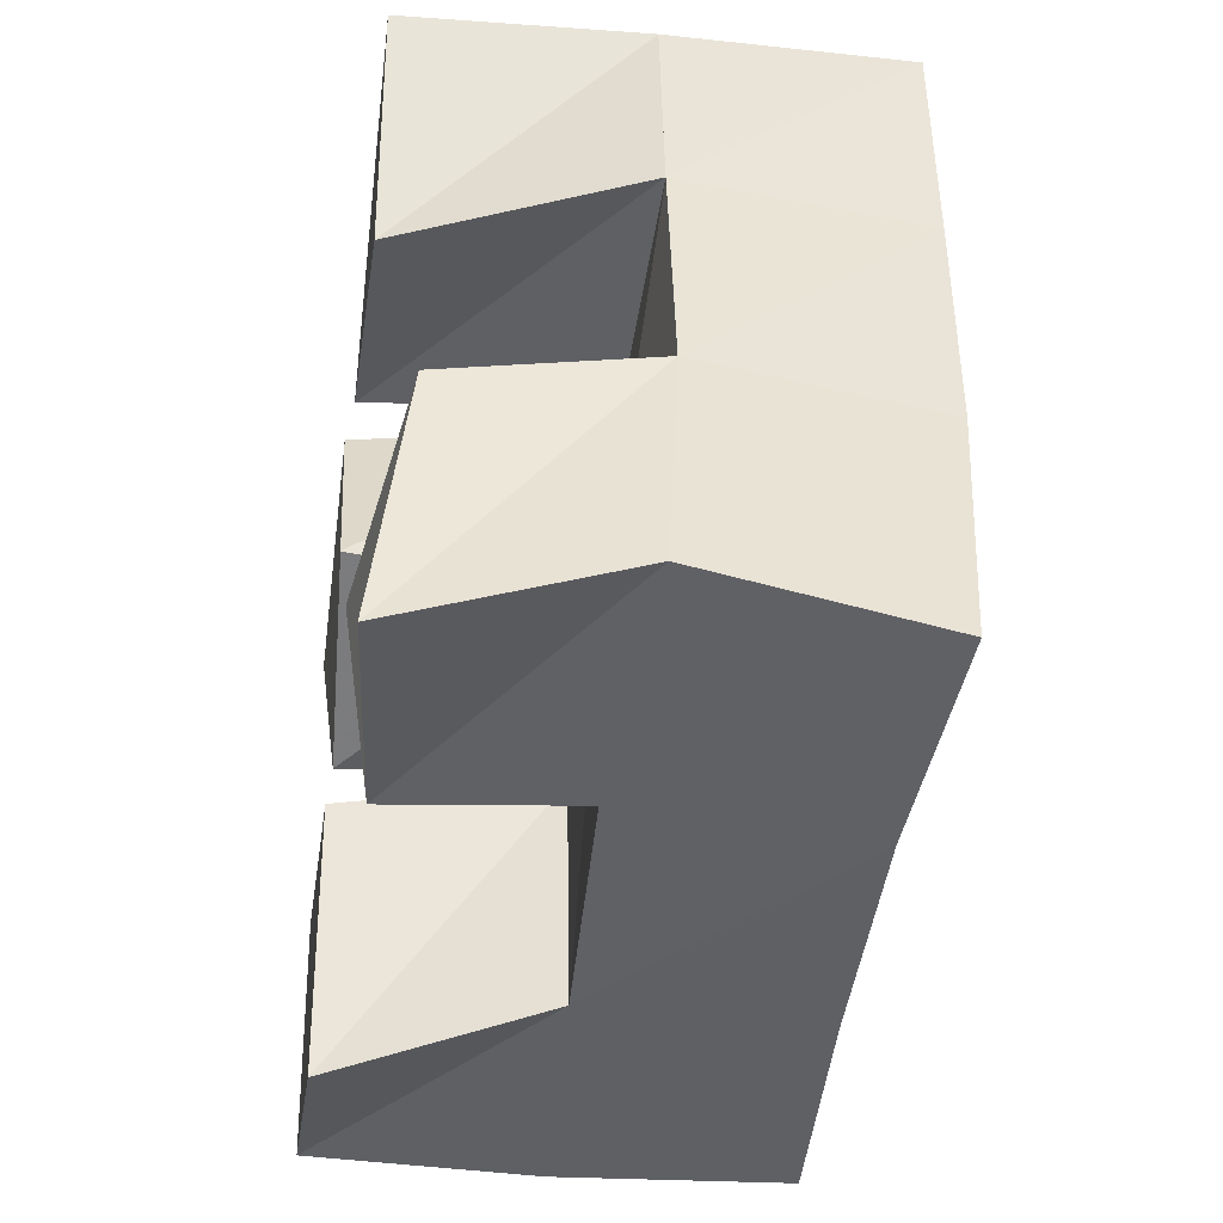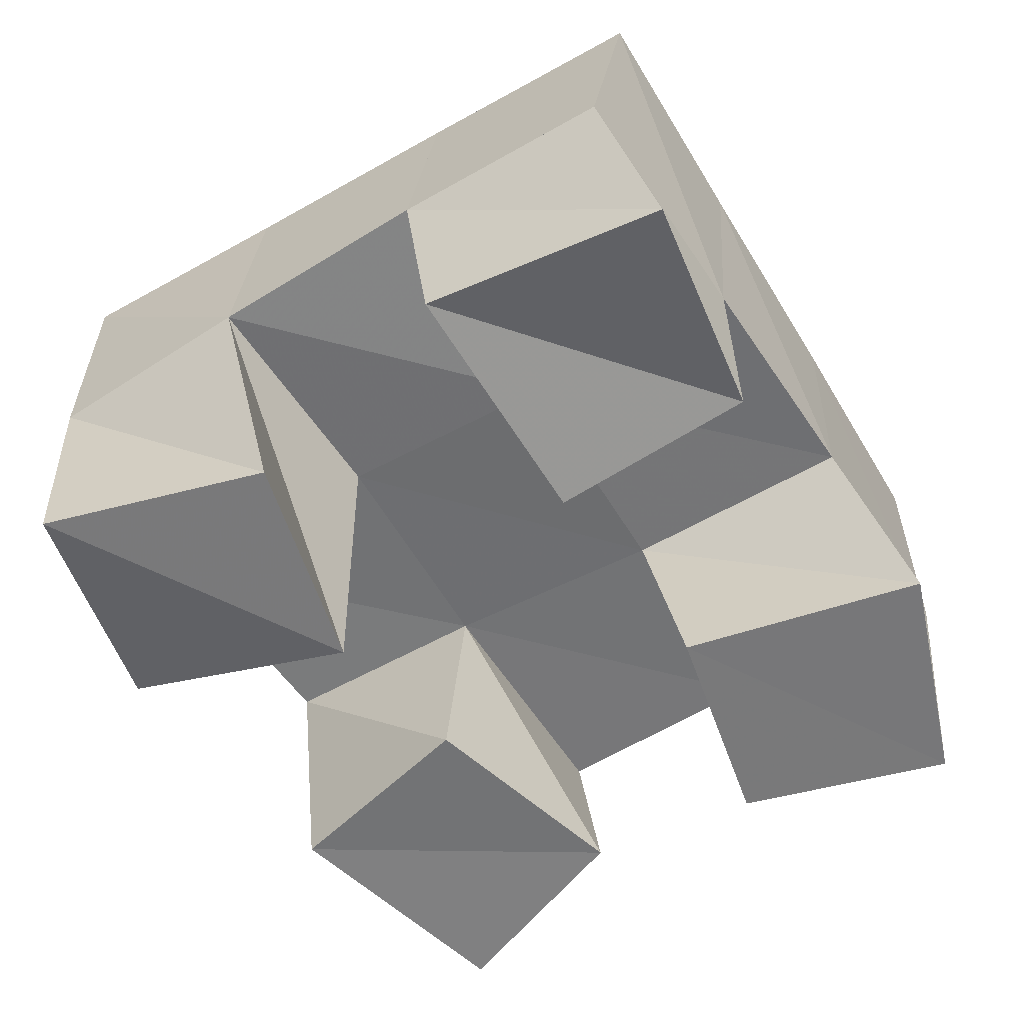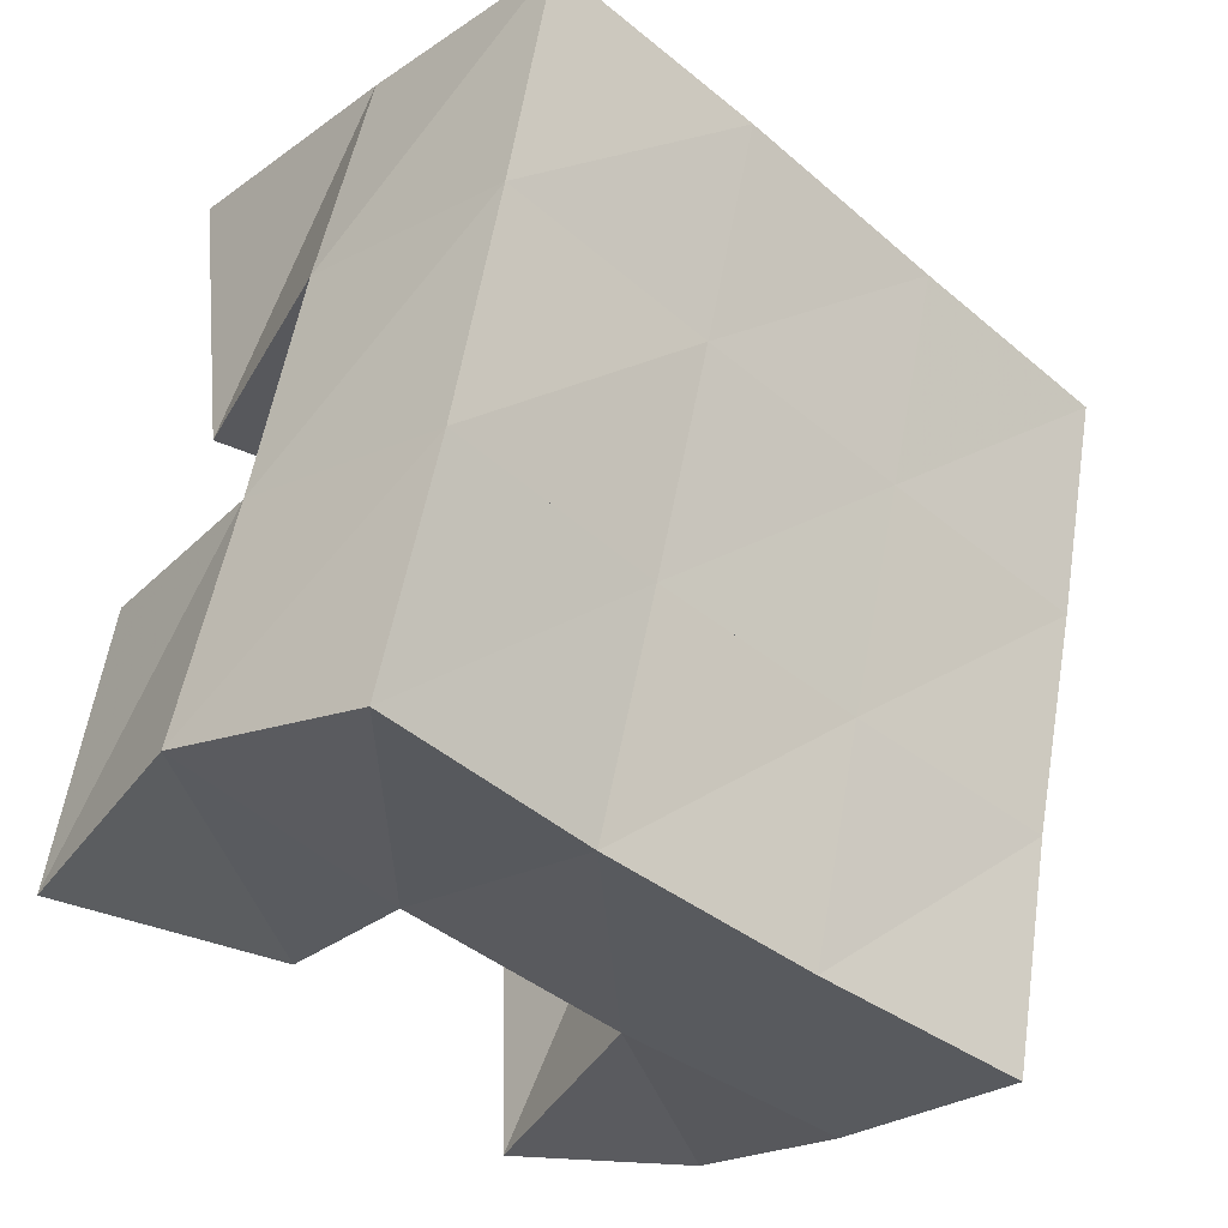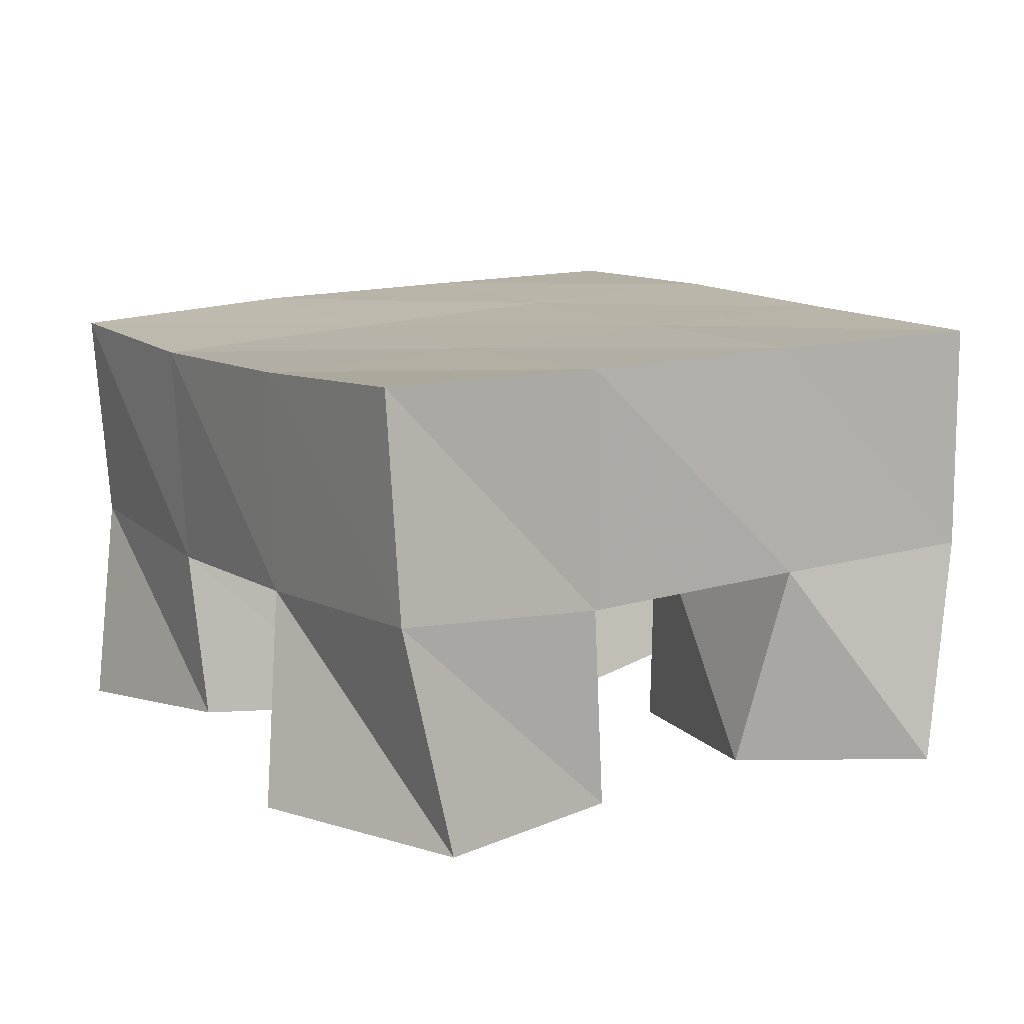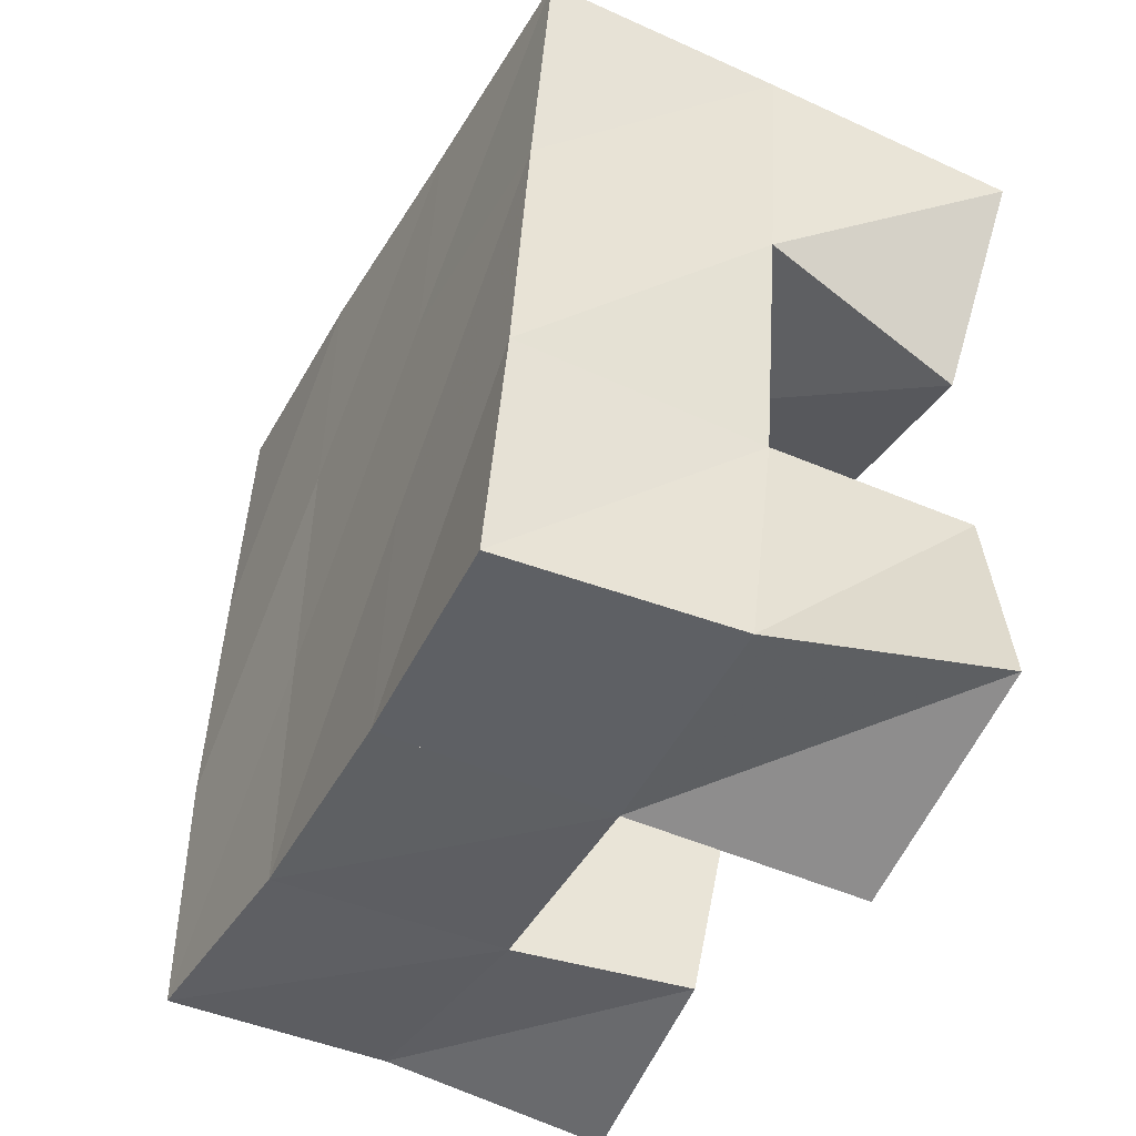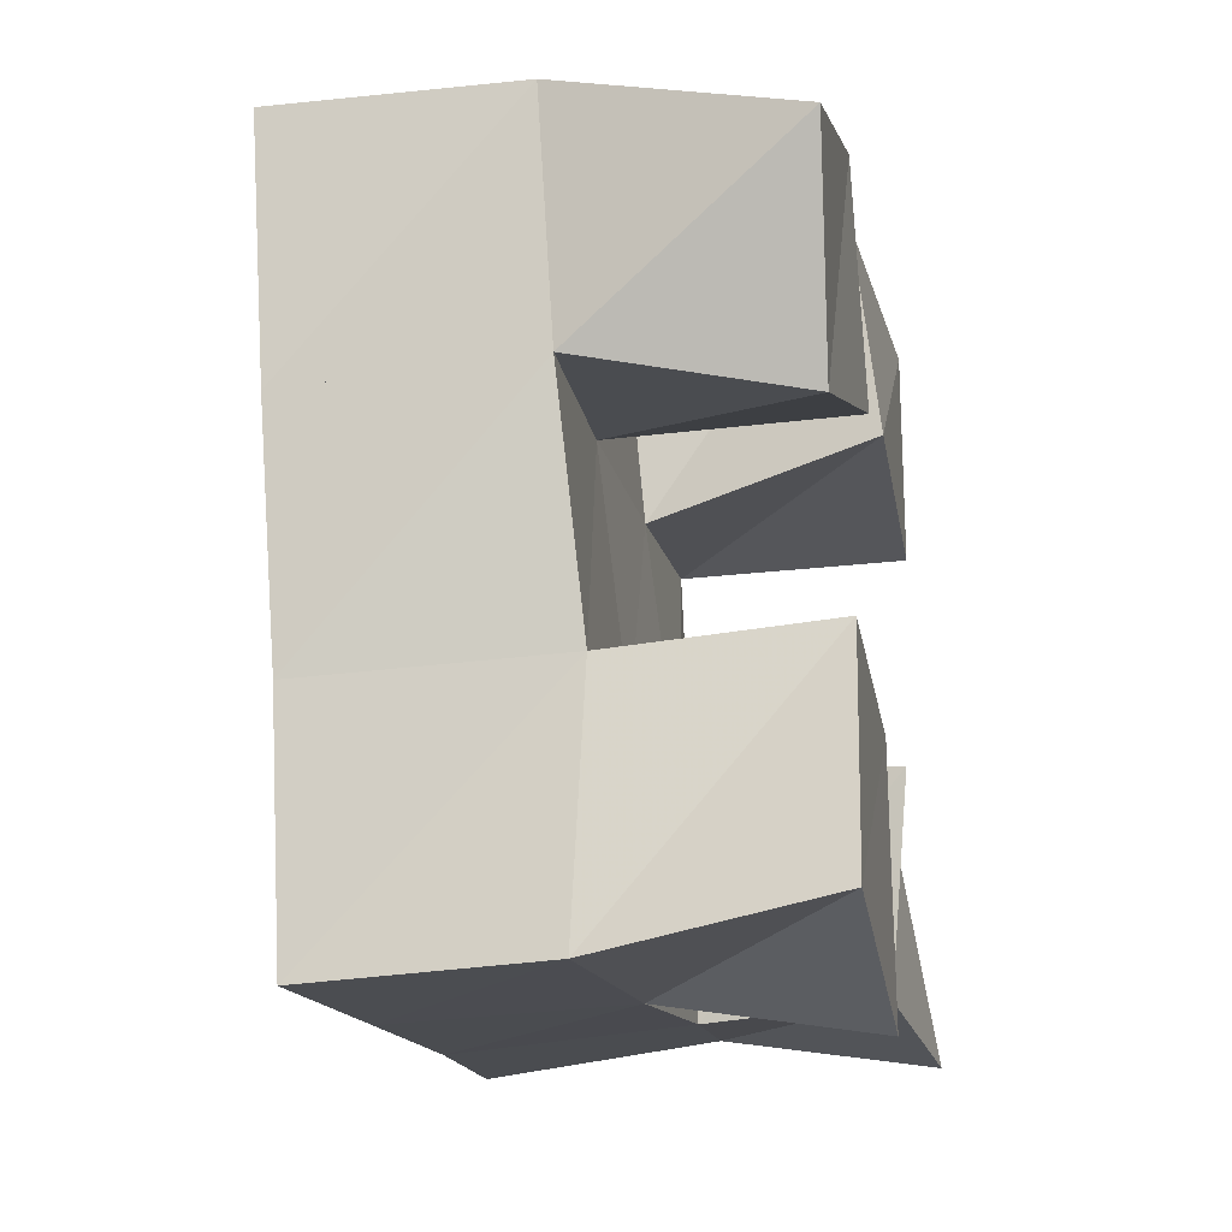
<metadata>
{"format":"obj","ext":"obj","renderer":"f3d","projection":"perspective","resolution":1024,"background":"white","views":[{"elev":-33.6,"azim":81.8,"up":"+Z"},{"elev":-57.6,"azim":110.1,"up":"+Y"},{"elev":-25.6,"azim":136.9,"up":"+Z"},{"elev":10.7,"azim":-133.2,"up":"+Y"},{"elev":-52.6,"azim":-116.3,"up":"+Z"},{"elev":-25.5,"azim":-79.7,"up":"+Z"}]}
</metadata>
<code>
v 0.4844 0.1 0.205
v 0.4905 0.1476 0.22
v 0.5079 0.1026 0.1654
v 0.4995 0.1462 0.1726
v 0.5349 0.1 0.2292
v 0.5422 0.1498 0.2315
v 0.5547 0.1 0.1871
v 0.5512 0.1488 0.1847
v 0.6063 0.1 0.1403
v 0.611 0.1439 0.1448
v 0.6141 0.1051 0.09713
v 0.6198 0.1421 0.09659
v 0.6575 0.1077 0.1525
v 0.6616 0.1489 0.1568
v 0.6645 0.1 0.099
v 0.6718 0.1453 0.1093
v 0.5893 0.105 0.2499
v 0.5896 0.1514 0.2447
v 0.5859 0.1 0.1999
v 0.6011 0.1485 0.1931
v 0.6399 0.1 0.2478
v 0.6387 0.1502 0.2513
v 0.6354 0.1001 0.1977
v 0.6506 0.1492 0.2051
v 0.5127 0.1 0.1275
v 0.5126 0.1429 0.1249
v 0.5081 0.1003 0.08076
v 0.5172 0.1465 0.07547
v 0.5607 0.1 0.1271
v 0.5603 0.1445 0.1353
v 0.5596 0.1 0.0735
v 0.5703 0.1438 0.08503
v 0.491 0.1967 0.221
v 0.5012 0.1957 0.1715
v 0.5401 0.1982 0.2304
v 0.5506 0.1963 0.1815
v 0.59 0.2001 0.2405
v 0.5999 0.1975 0.1913
v 0.6392 0.2003 0.2506
v 0.6483 0.199 0.2015
v 0.5115 0.1942 0.1236
v 0.5608 0.1937 0.1328
v 0.6097 0.1944 0.1423
v 0.658 0.1973 0.1522
v 0.5213 0.1938 0.07526
v 0.5706 0.1916 0.08395
v 0.6198 0.1909 0.09331
v 0.668 0.1935 0.1027
f 1 2 4
f 3 1 4
f 2 6 8
f 4 2 8
f 6 5 7
f 8 6 7
f 5 1 3
f 7 5 3
f 8 7 3
f 4 8 3
f 2 1 5
f 6 2 5
f 9 10 12
f 11 9 12
f 10 14 16
f 12 10 16
f 14 13 15
f 16 14 15
f 13 9 11
f 15 13 11
f 16 15 11
f 12 16 11
f 10 9 13
f 14 10 13
f 17 18 20
f 19 17 20
f 18 22 24
f 20 18 24
f 22 21 23
f 24 22 23
f 21 17 19
f 23 21 19
f 24 23 19
f 20 24 19
f 18 17 21
f 22 18 21
f 25 26 28
f 27 25 28
f 26 30 32
f 28 26 32
f 30 29 31
f 32 30 31
f 29 25 27
f 31 29 27
f 32 31 27
f 28 32 27
f 26 25 29
f 30 26 29
f 2 33 34
f 4 2 34
f 33 35 36
f 34 33 36
f 35 6 8
f 36 35 8
f 6 2 4
f 8 6 4
f 36 8 4
f 34 36 4
f 33 2 6
f 35 33 6
f 6 35 36
f 8 6 36
f 35 37 38
f 36 35 38
f 37 18 20
f 38 37 20
f 18 6 8
f 20 18 8
f 38 20 8
f 36 38 8
f 35 6 18
f 37 35 18
f 18 37 38
f 20 18 38
f 37 39 40
f 38 37 40
f 39 22 24
f 40 39 24
f 22 18 20
f 24 22 20
f 40 24 20
f 38 40 20
f 37 18 22
f 39 37 22
f 4 34 41
f 26 4 41
f 34 36 42
f 41 34 42
f 36 8 30
f 42 36 30
f 8 4 26
f 30 8 26
f 42 30 26
f 41 42 26
f 34 4 8
f 36 34 8
f 8 36 42
f 30 8 42
f 36 38 43
f 42 36 43
f 38 20 10
f 43 38 10
f 20 8 30
f 10 20 30
f 43 10 30
f 42 43 30
f 36 8 20
f 38 36 20
f 20 38 43
f 10 20 43
f 38 40 44
f 43 38 44
f 40 24 14
f 44 40 14
f 24 20 10
f 14 24 10
f 44 14 10
f 43 44 10
f 38 20 24
f 40 38 24
f 26 41 45
f 28 26 45
f 41 42 46
f 45 41 46
f 42 30 32
f 46 42 32
f 30 26 28
f 32 30 28
f 46 32 28
f 45 46 28
f 41 26 30
f 42 41 30
f 30 42 46
f 32 30 46
f 42 43 47
f 46 42 47
f 43 10 12
f 47 43 12
f 10 30 32
f 12 10 32
f 47 12 32
f 46 47 32
f 42 30 10
f 43 42 10
f 10 43 47
f 12 10 47
f 43 44 48
f 47 43 48
f 44 14 16
f 48 44 16
f 14 10 12
f 16 14 12
f 48 16 12
f 47 48 12
f 43 10 14
f 44 43 14

</code>
